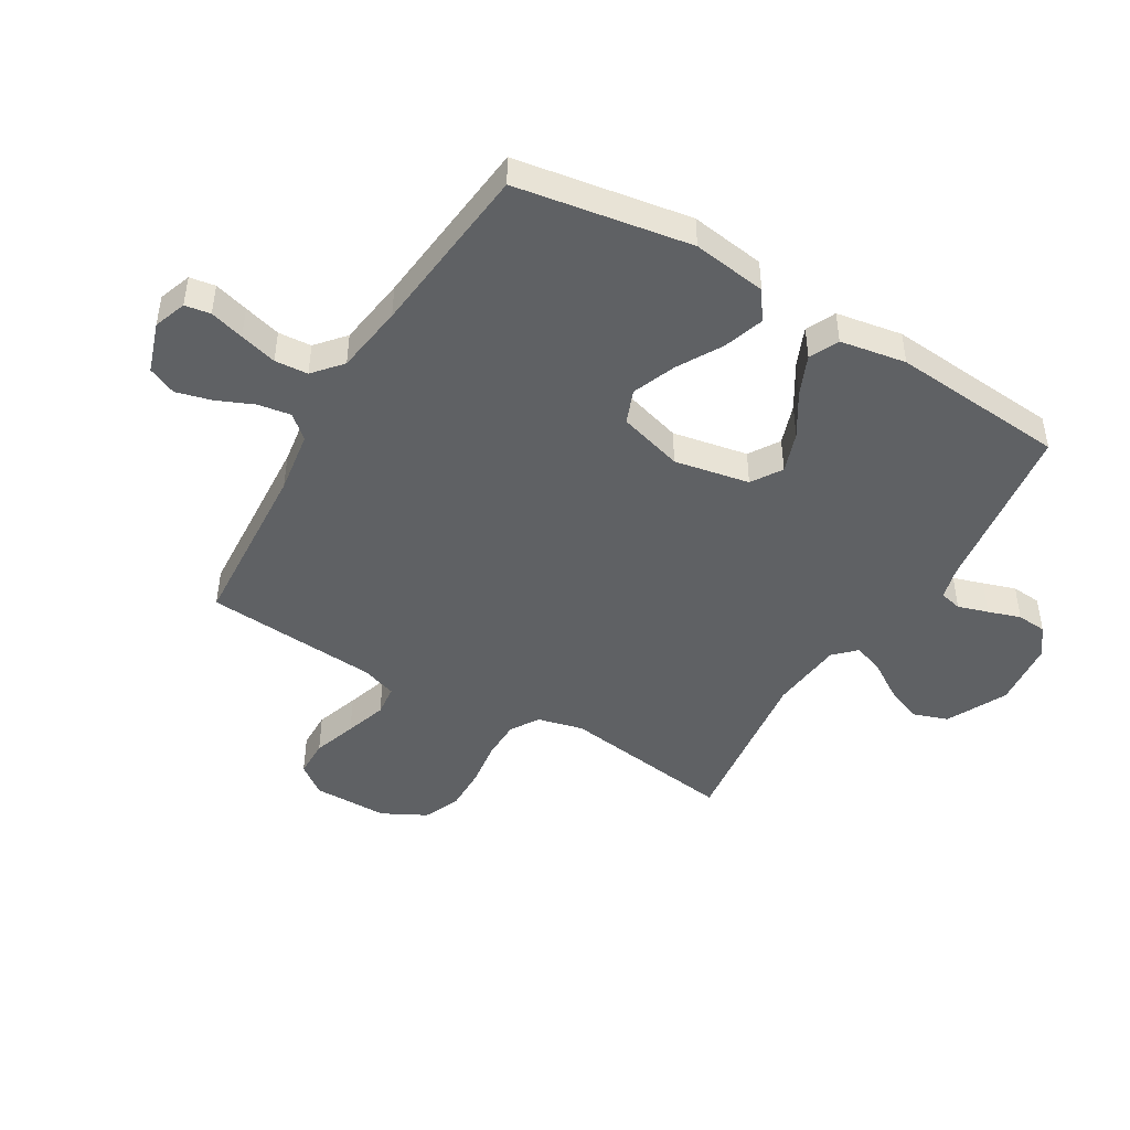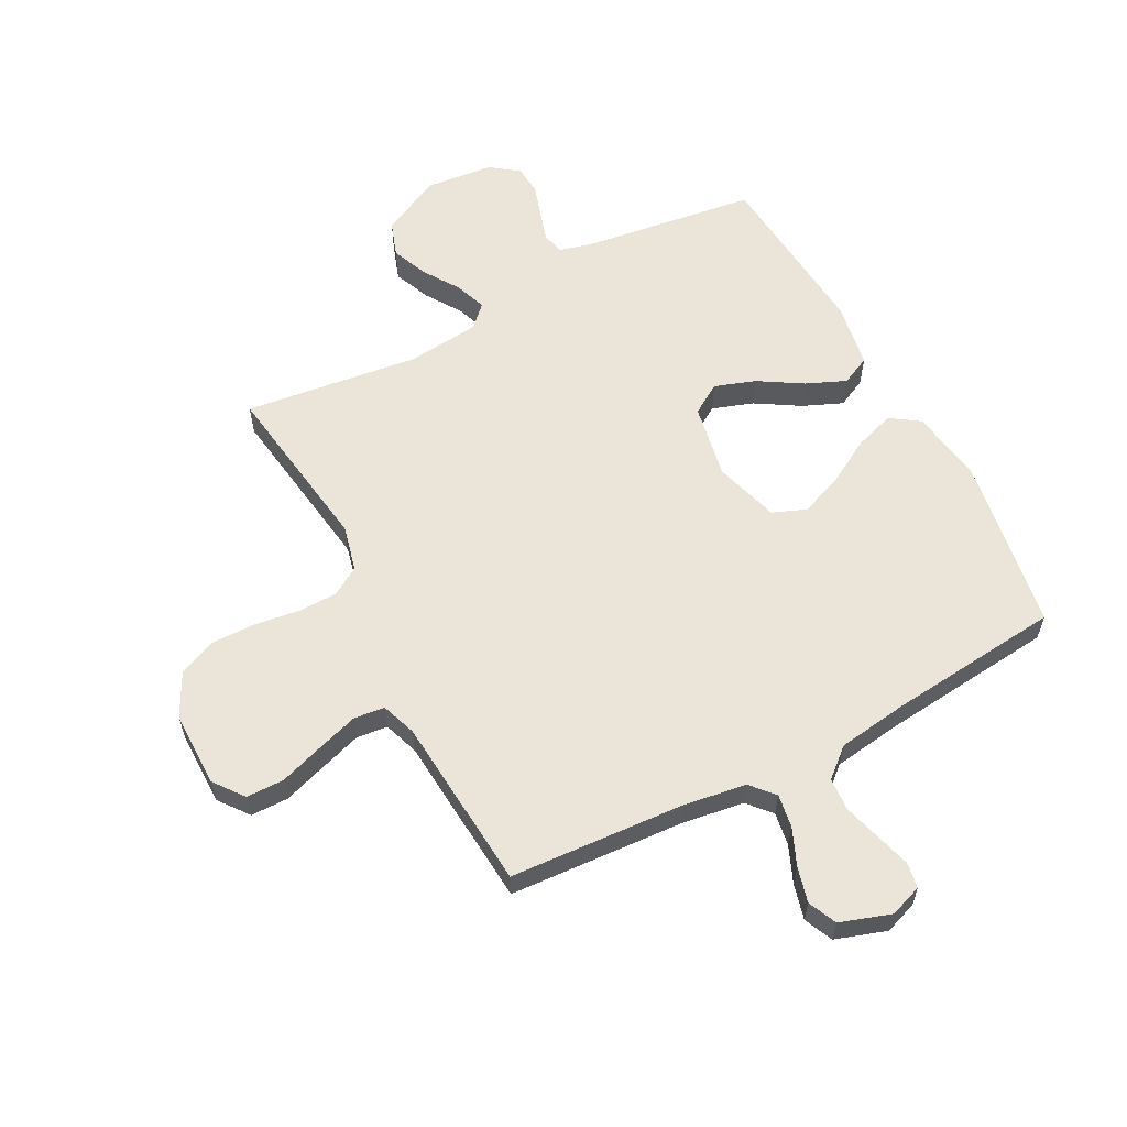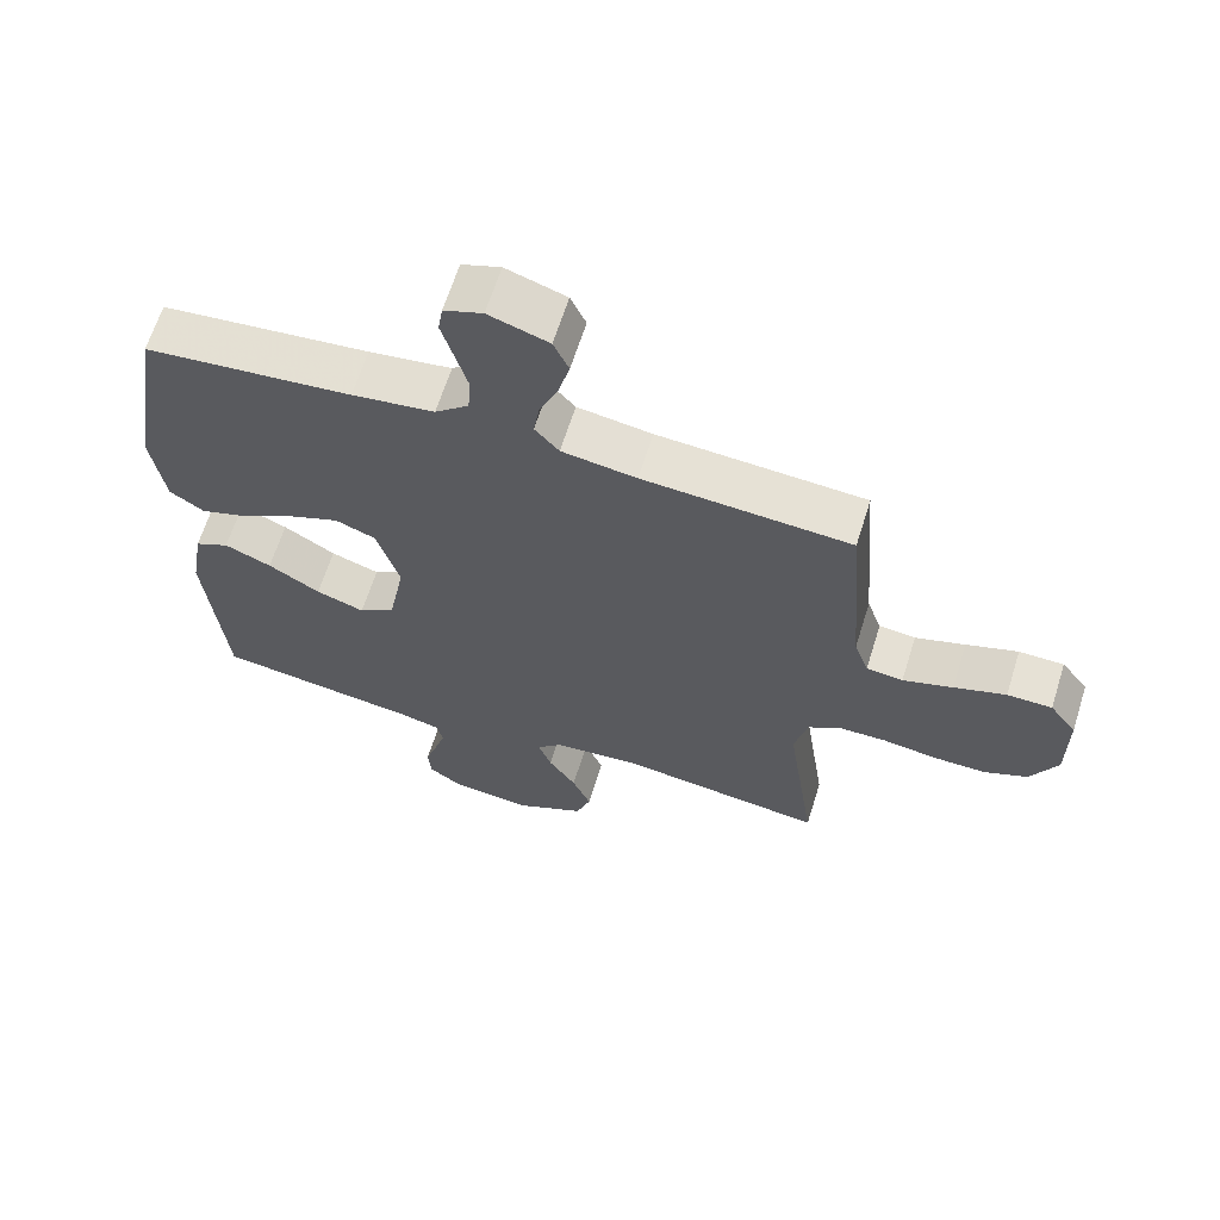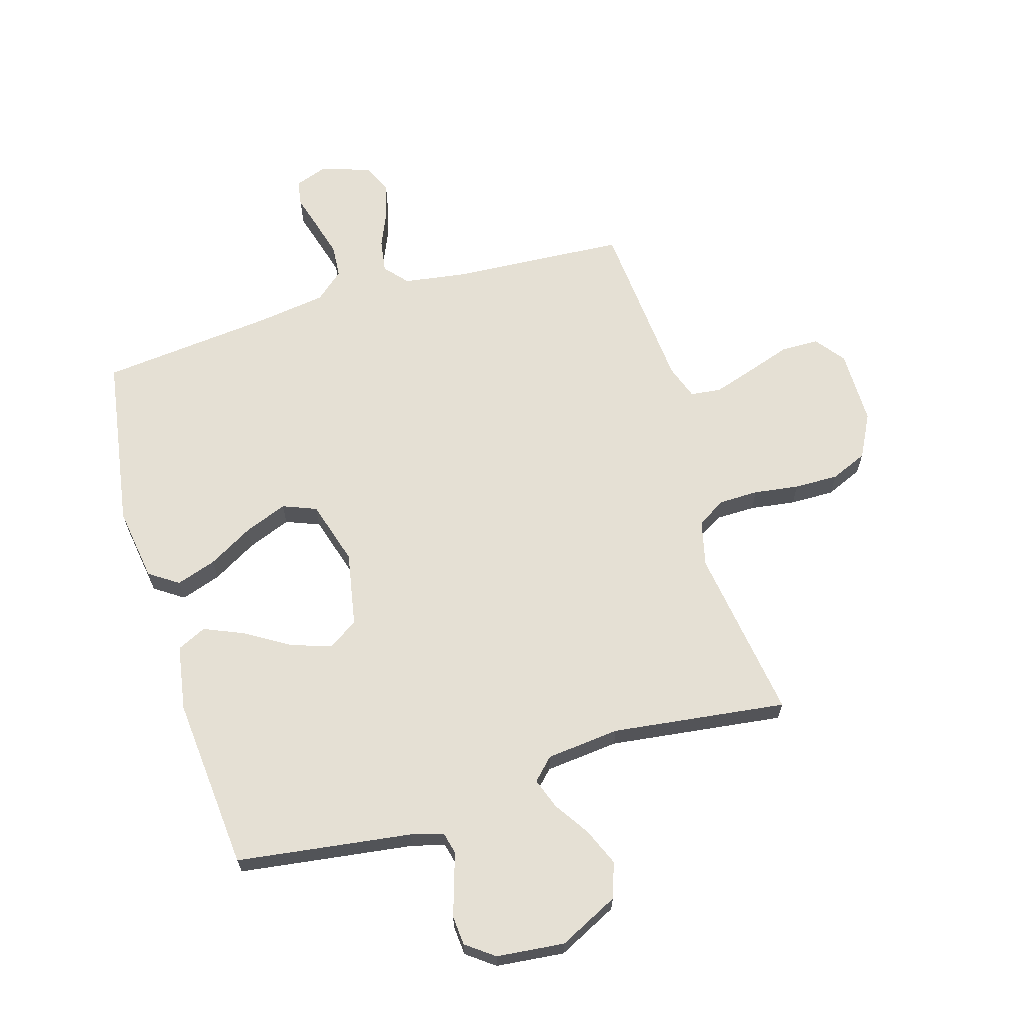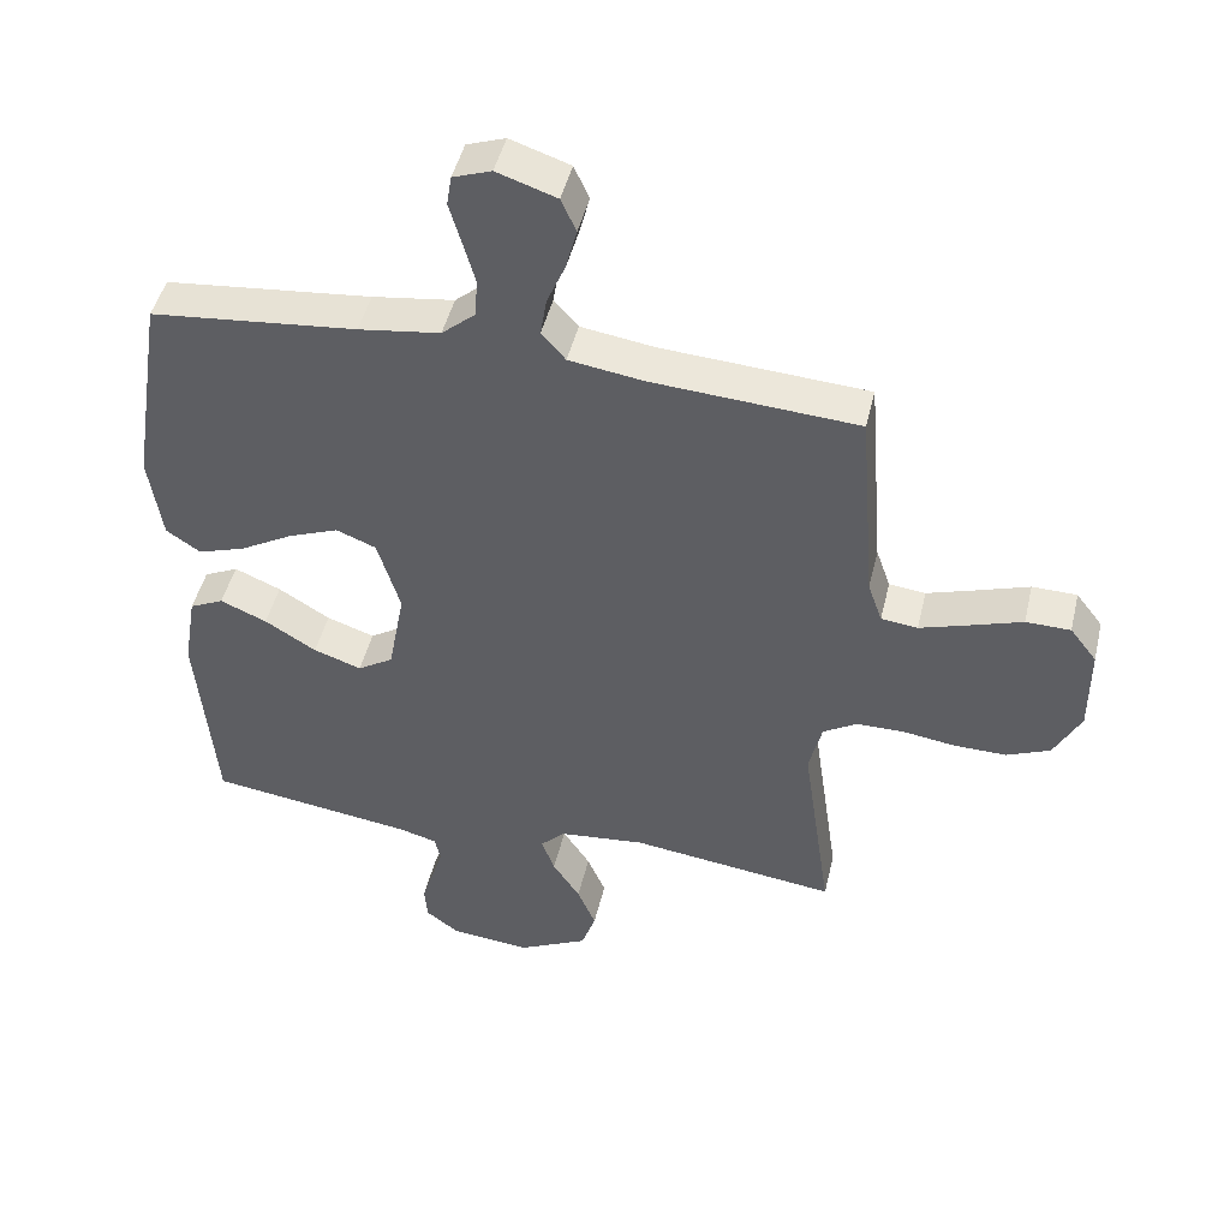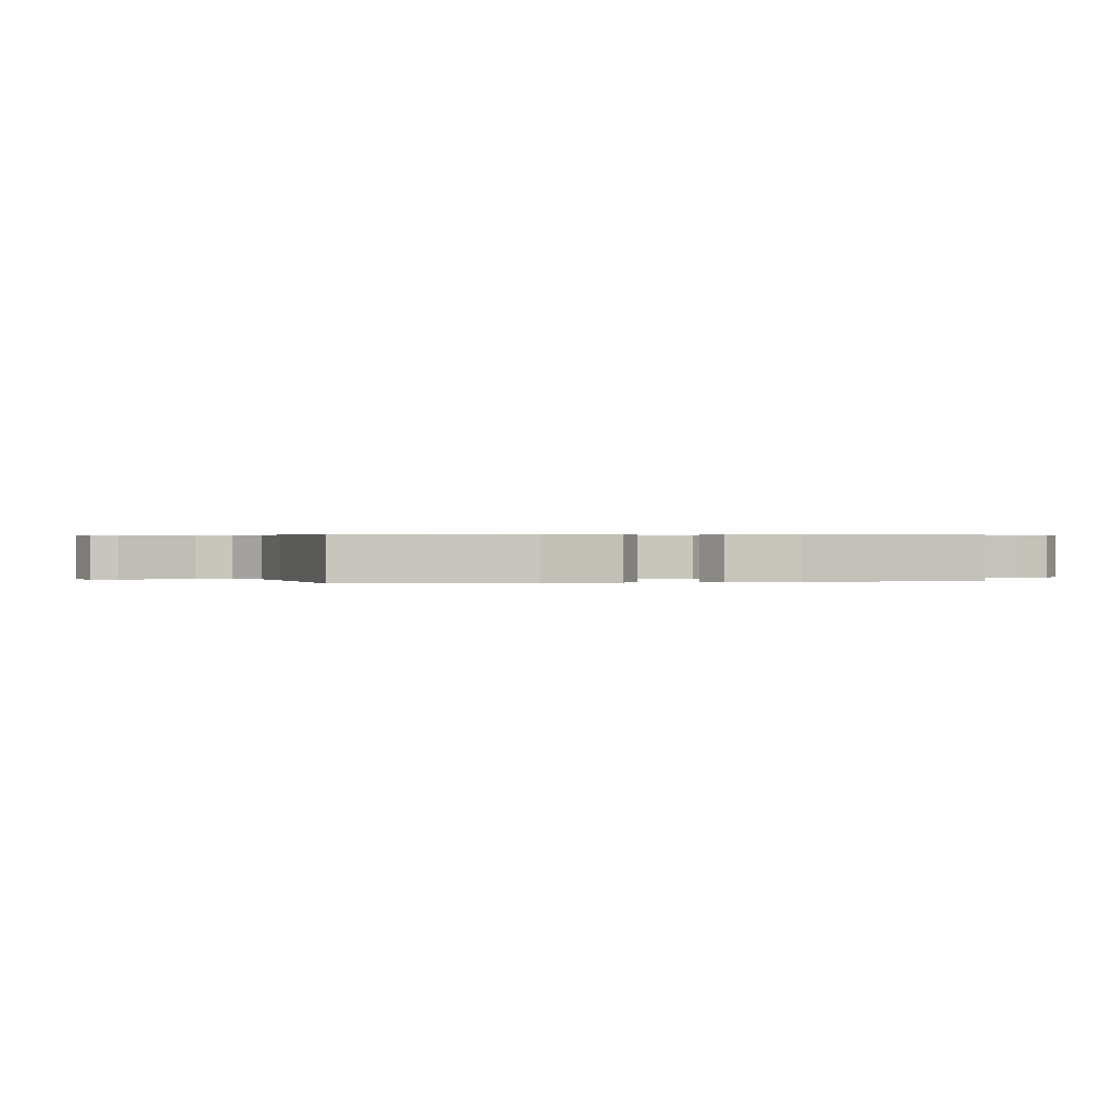
<metadata>
{"format":"obj","ext":"obj","renderer":"f3d","projection":"perspective","resolution":1024,"background":"white","views":[{"elev":-46.0,"azim":59.4,"up":"+Y"},{"elev":59.5,"azim":-27.8,"up":"+Y"},{"elev":64.4,"azim":-162.6,"up":"+Z"},{"elev":65.2,"azim":163.4,"up":"+Y"},{"elev":46.6,"azim":-166.8,"up":"+Z"},{"elev":0.3,"azim":77.1,"up":"+Y"}]}
</metadata>
<code>
v -0.5 0.07 0.5
v -0.2 0.07 0.519
v -0.092 0.07 0.535
v -0.057 0.07 0.575
v -0.066 0.07 0.632
v -0.093 0.07 0.695
v -0.109 0.07 0.756
v -0.087 0.07 0.805
v 0 0.07 0.834
v 0.056 0.07 0.814
v 0.063 0.07 0.77
v 0.046 0.07 0.711
v 0.028 0.07 0.647
v 0.032 0.07 0.59
v 0.081 0.07 0.548
v 0.2 0.07 0.531
v 0.5 0.07 0.5
v 0.548 0.07 0.2
v 0.529 0.07 0.072
v 0.479 0.07 0.038
v 0.41 0.07 0.061
v 0.333 0.07 0.105
v 0.259 0.07 0.134
v 0.201 0.07 0.111
v 0.168 0.07 0
v 0.192 0.07 -0.129
v 0.244 0.07 -0.162
v 0.314 0.07 -0.138
v 0.389 0.07 -0.092
v 0.457 0.07 -0.063
v 0.507 0.07 -0.087
v 0.526 0.07 -0.2
v 0.5 0.07 -0.5
v 0.2 0.07 -0.541
v 0.144 0.07 -0.556
v 0.135 0.07 -0.594
v 0.151 0.07 -0.646
v 0.169 0.07 -0.702
v 0.165 0.07 -0.753
v 0.117 0.07 -0.789
v 0 0.07 -0.801
v -0.103 0.07 -0.75
v -0.124 0.07 -0.689
v -0.097 0.07 -0.625
v -0.057 0.07 -0.564
v -0.038 0.07 -0.511
v -0.074 0.07 -0.475
v -0.2 0.07 -0.462
v -0.5 0.07 -0.5
v -0.457 0.07 -0.2
v -0.476 0.07 -0.121
v -0.525 0.07 -0.091
v -0.593 0.07 -0.09
v -0.671 0.07 -0.101
v -0.747 0.07 -0.102
v -0.81 0.07 -0.075
v -0.849 0.07 0
v -0.849 0.07 0.13
v -0.81 0.07 0.181
v -0.745 0.07 0.182
v -0.67 0.07 0.157
v -0.598 0.07 0.134
v -0.545 0.07 0.14
v -0.524 0.07 0.2
v -0.5 0 0.5
v -0.2 0 0.519
v -0.092 0 0.535
v -0.057 0 0.575
v -0.066 0 0.632
v -0.093 0 0.695
v -0.109 0 0.756
v -0.087 0 0.805
v 0 0 0.834
v 0.056 0 0.814
v 0.063 0 0.77
v 0.046 0 0.711
v 0.028 0 0.647
v 0.032 0 0.59
v 0.081 0 0.548
v 0.2 0 0.531
v 0.5 0 0.5
v 0.548 0 0.2
v 0.529 0 0.072
v 0.479 0 0.038
v 0.41 0 0.061
v 0.333 0 0.105
v 0.259 0 0.134
v 0.201 0 0.111
v 0.168 0 0
v 0.192 0 -0.129
v 0.244 0 -0.162
v 0.314 0 -0.138
v 0.389 0 -0.092
v 0.457 0 -0.063
v 0.507 0 -0.087
v 0.526 0 -0.2
v 0.5 0 -0.5
v 0.2 0 -0.541
v 0.144 0 -0.556
v 0.135 0 -0.594
v 0.151 0 -0.646
v 0.169 0 -0.702
v 0.165 0 -0.753
v 0.117 0 -0.789
v 0 0 -0.801
v -0.103 0 -0.75
v -0.124 0 -0.689
v -0.097 0 -0.625
v -0.057 0 -0.564
v -0.038 0 -0.511
v -0.074 0 -0.475
v -0.2 0 -0.462
v -0.5 0 -0.5
v -0.457 0 -0.2
v -0.476 0 -0.121
v -0.525 0 -0.091
v -0.593 0 -0.09
v -0.671 0 -0.101
v -0.747 0 -0.102
v -0.81 0 -0.075
v -0.849 0 0
v -0.849 0 0.13
v -0.81 0 0.181
v -0.745 0 0.182
v -0.67 0 0.157
v -0.598 0 0.134
v -0.545 0 0.14
v -0.524 0 0.2
f 59 60 61
f 58 59 61
f 57 58 61
f 56 57 61
f 55 56 61
f 54 55 61
f 53 54 61
f 52 53 61 62
f 51 52 62 63
f 48 49 50
f 47 48 50 51
f 43 44 45
f 42 43 45
f 41 42 45
f 40 41 45
f 39 40 45
f 38 39 45
f 37 38 45
f 36 37 45 46
f 35 36 46 47
f 32 33 34
f 31 32 34
f 30 31 34
f 29 30 34
f 28 29 34
f 34 35 47
f 28 34 47
f 27 28 47
f 20 21 22
f 19 20 22
f 18 19 22
f 17 18 22
f 16 17 22
f 15 16 22 23
f 14 15 23 24
f 10 11 12
f 9 10 12
f 8 9 12
f 7 8 12
f 6 7 12
f 5 6 12
f 4 5 12 13
f 3 4 13 14
f 64 1 2
f 64 2 3
f 51 63 64
f 47 51 64
f 27 47 64
f 26 27 64
f 64 3 14
f 26 64 14
f 25 26 14
f 14 24 25
f 125 124 123
f 125 123 122
f 125 122 121
f 125 121 120
f 125 120 119
f 125 119 118
f 125 118 117
f 126 125 117 116
f 127 126 116 115
f 114 113 112
f 115 114 112 111
f 109 108 107
f 109 107 106
f 109 106 105
f 109 105 104
f 109 104 103
f 109 103 102
f 109 102 101
f 110 109 101 100
f 111 110 100 99
f 98 97 96
f 98 96 95
f 98 95 94
f 98 94 93
f 98 93 92
f 111 99 98
f 111 98 92
f 111 92 91
f 86 85 84
f 86 84 83
f 86 83 82
f 86 82 81
f 86 81 80
f 87 86 80 79
f 88 87 79 78
f 76 75 74
f 76 74 73
f 76 73 72
f 76 72 71
f 76 71 70
f 76 70 69
f 77 76 69 68
f 78 77 68 67
f 66 65 128
f 67 66 128
f 128 127 115
f 128 115 111
f 128 111 91
f 128 91 90
f 78 67 128
f 78 128 90
f 78 90 89
f 89 88 78
f 1 65 66 2
f 2 66 67 3
f 3 67 68 4
f 4 68 69 5
f 5 69 70 6
f 6 70 71 7
f 7 71 72 8
f 8 72 73 9
f 9 73 74 10
f 10 74 75 11
f 11 75 76 12
f 12 76 77 13
f 13 77 78 14
f 14 78 79 15
f 15 79 80 16
f 16 80 81 17
f 17 81 82 18
f 18 82 83 19
f 19 83 84 20
f 20 84 85 21
f 21 85 86 22
f 22 86 87 23
f 23 87 88 24
f 24 88 89 25
f 25 89 90 26
f 26 90 91 27
f 27 91 92 28
f 28 92 93 29
f 29 93 94 30
f 30 94 95 31
f 31 95 96 32
f 32 96 97 33
f 33 97 98 34
f 34 98 99 35
f 35 99 100 36
f 36 100 101 37
f 37 101 102 38
f 38 102 103 39
f 39 103 104 40
f 40 104 105 41
f 41 105 106 42
f 42 106 107 43
f 43 107 108 44
f 44 108 109 45
f 45 109 110 46
f 46 110 111 47
f 47 111 112 48
f 48 112 113 49
f 49 113 114 50
f 50 114 115 51
f 51 115 116 52
f 52 116 117 53
f 53 117 118 54
f 54 118 119 55
f 55 119 120 56
f 56 120 121 57
f 57 121 122 58
f 58 122 123 59
f 59 123 124 60
f 60 124 125 61
f 61 125 126 62
f 62 126 127 63
f 63 127 128 64
f 64 128 65 1

</code>
